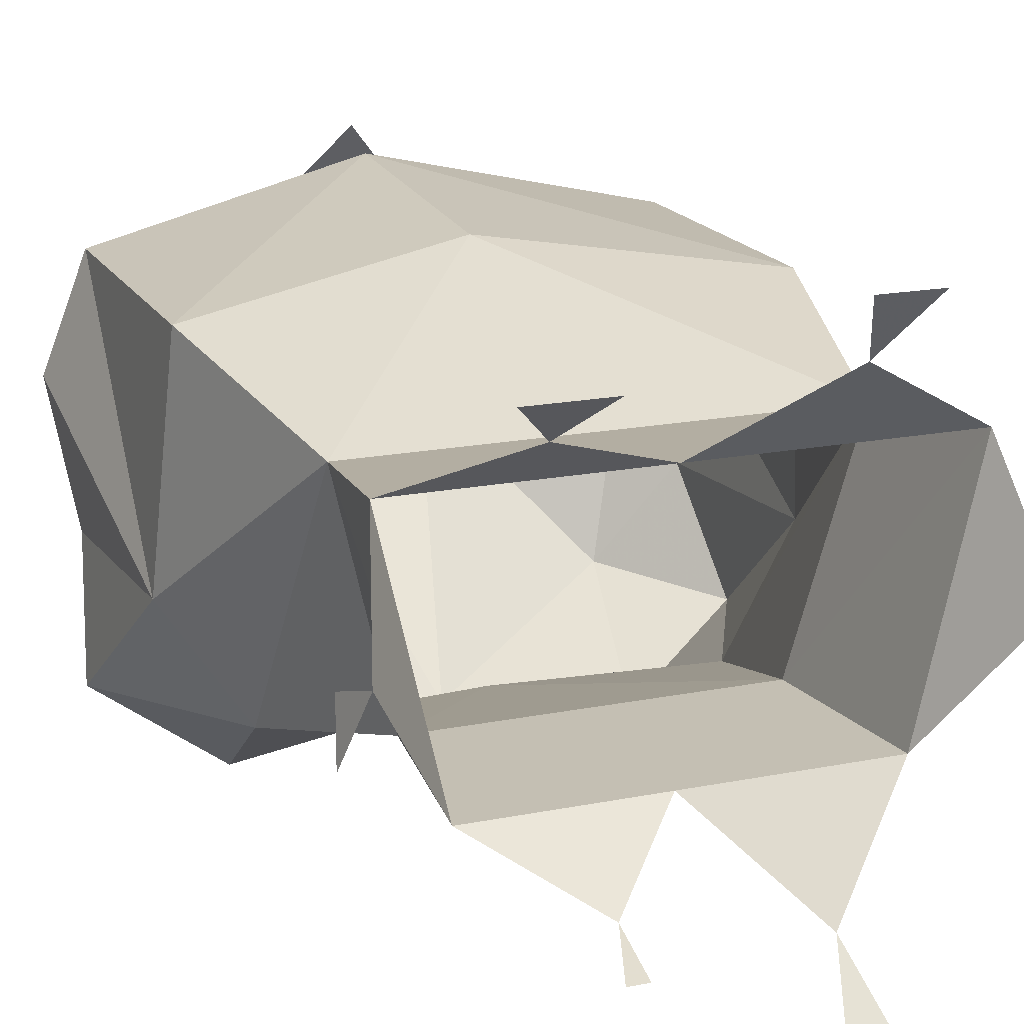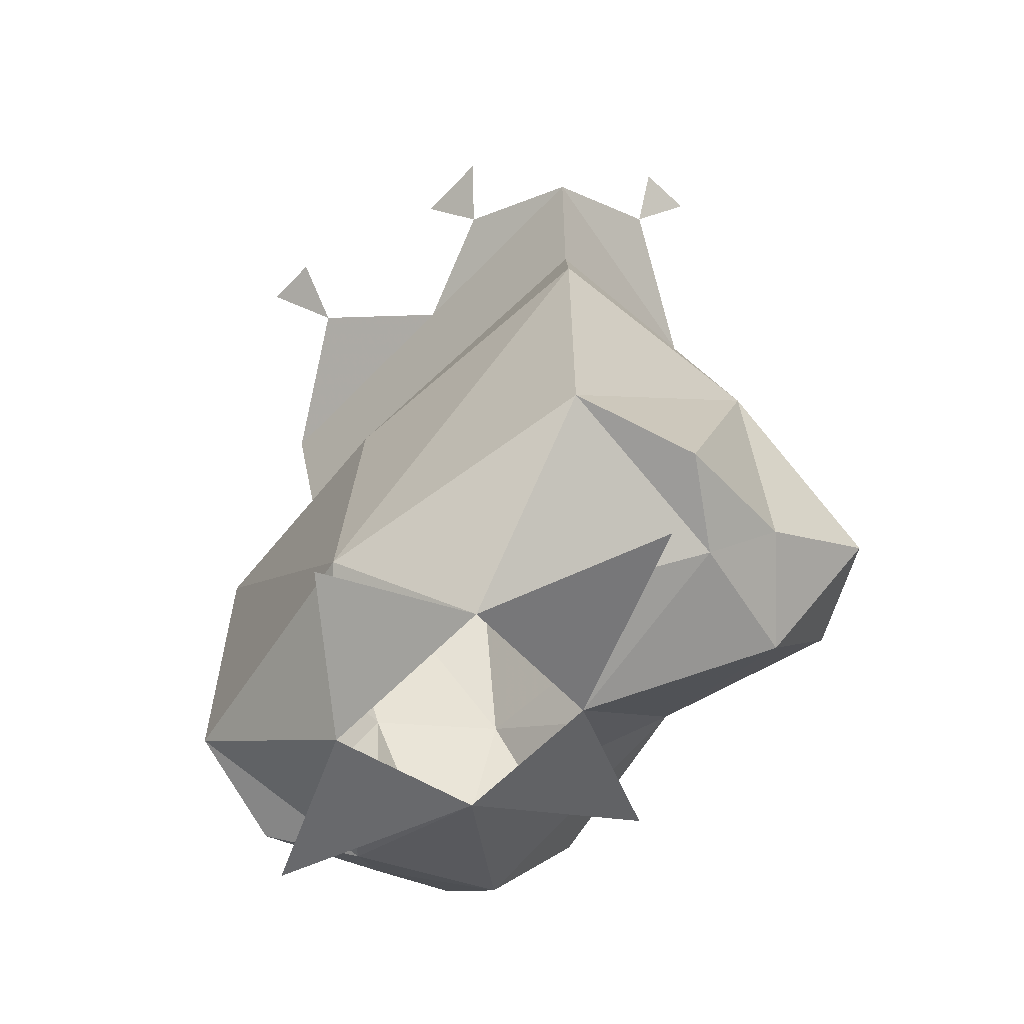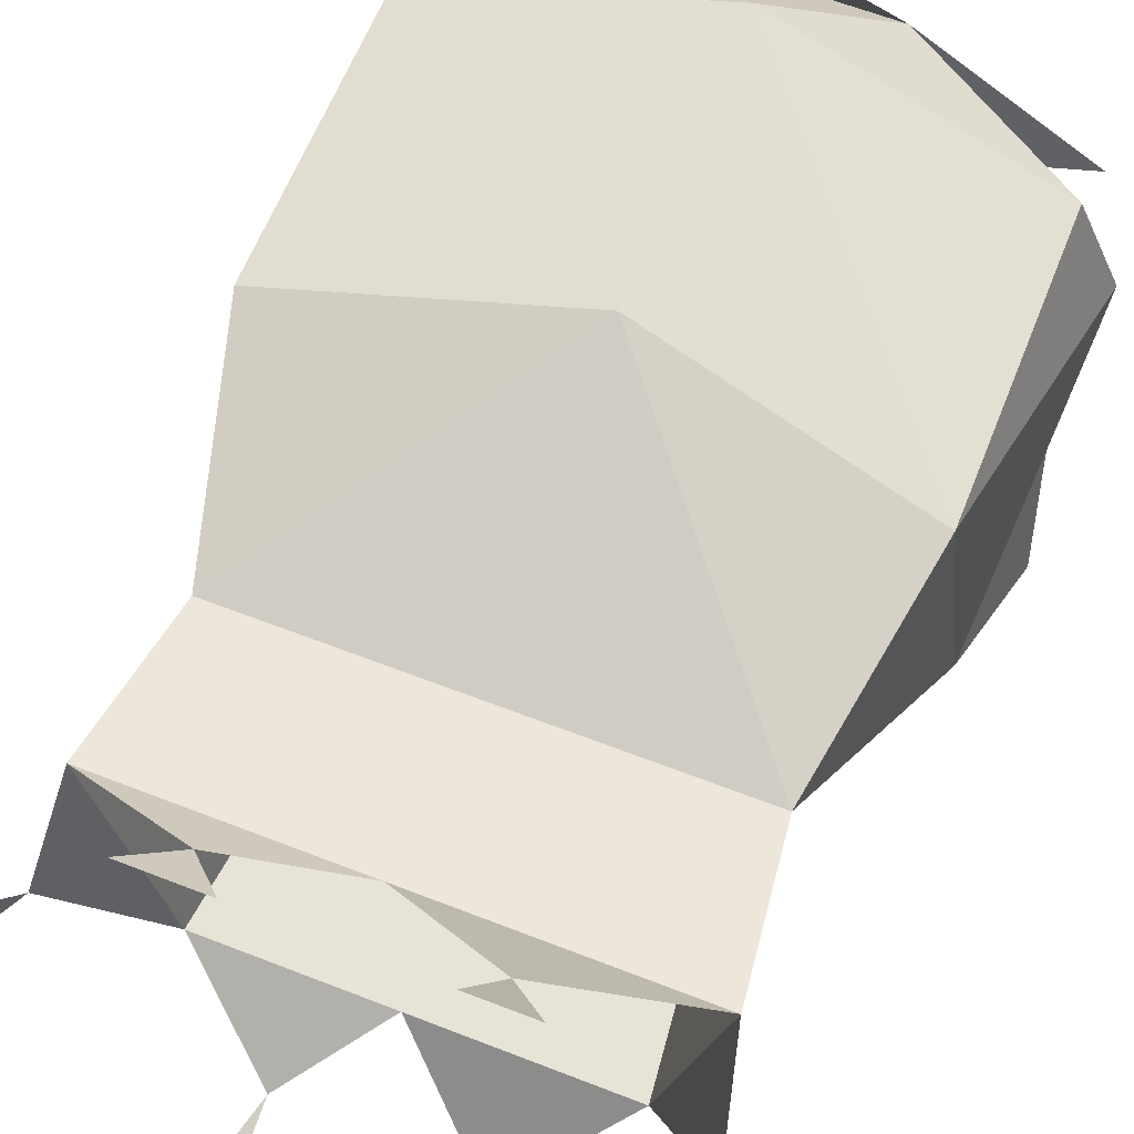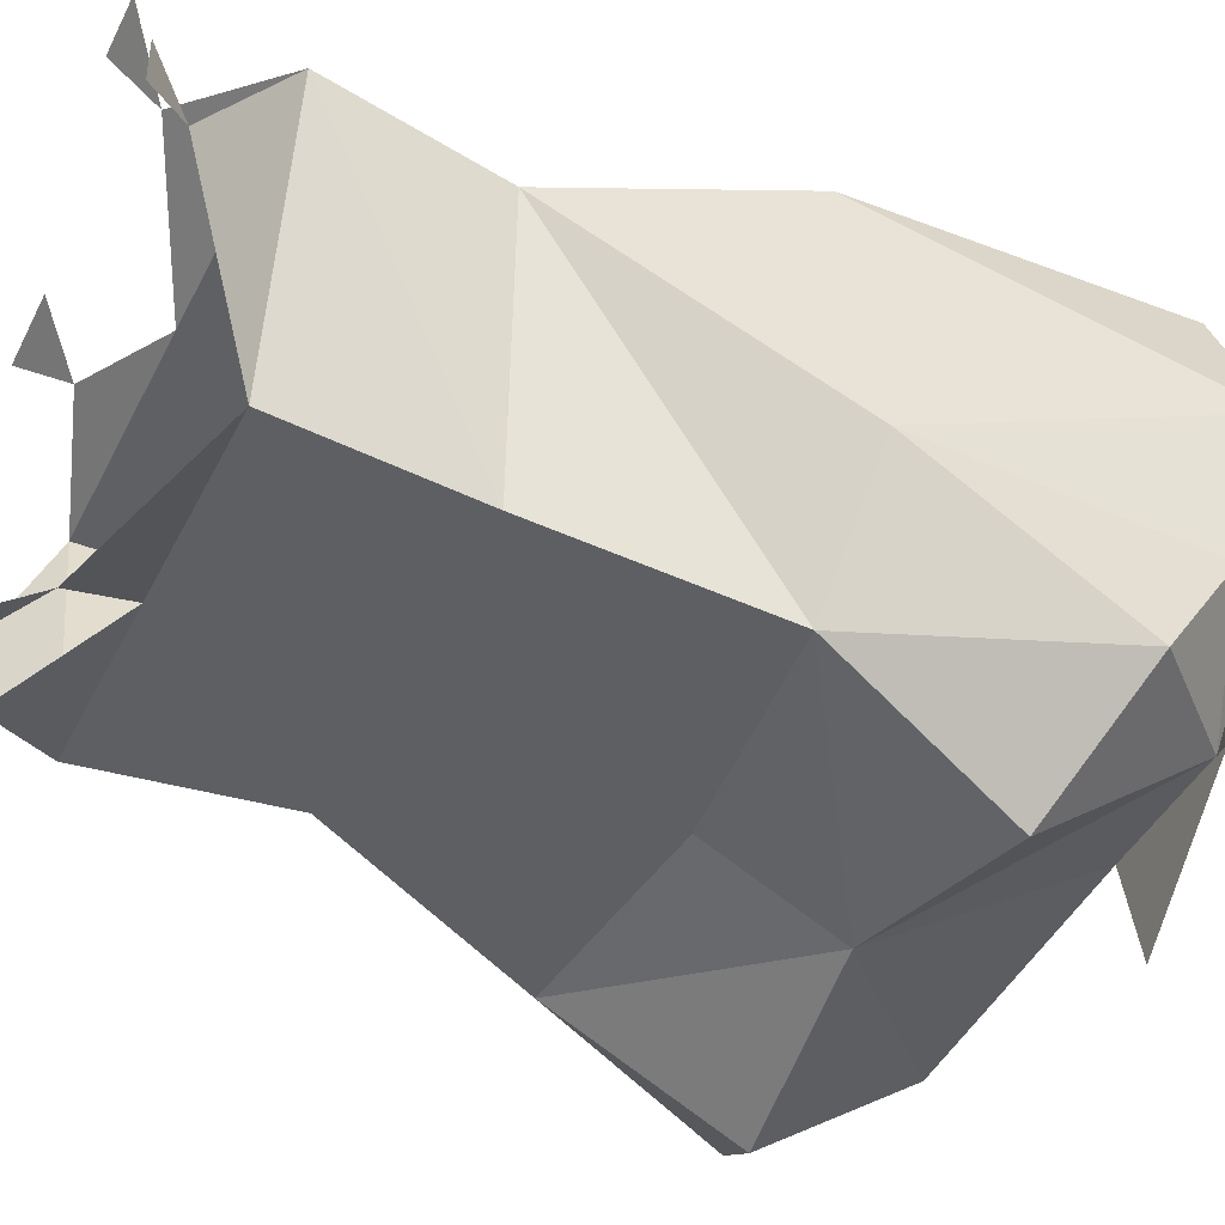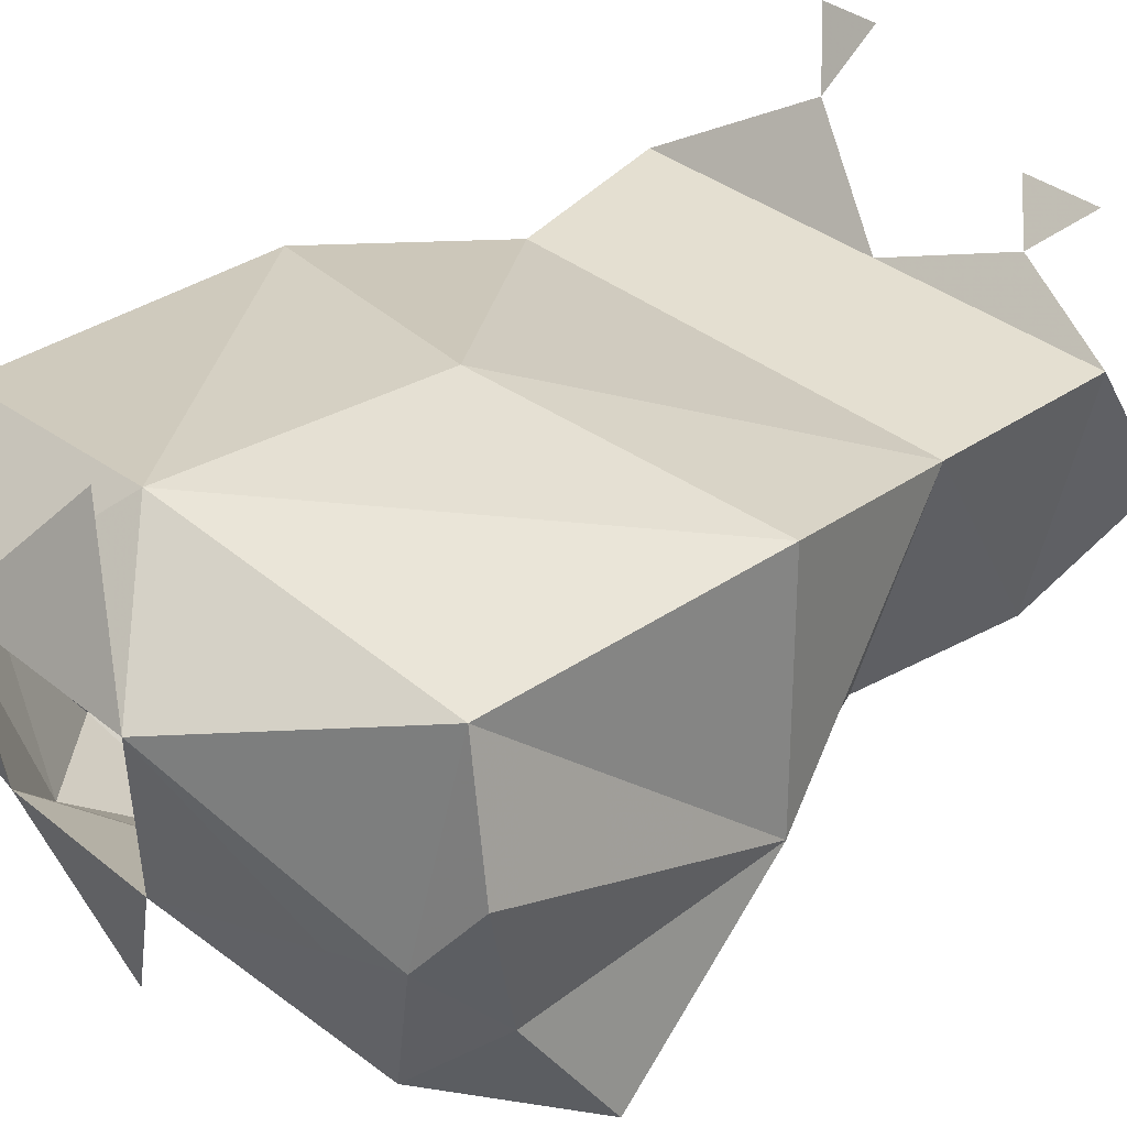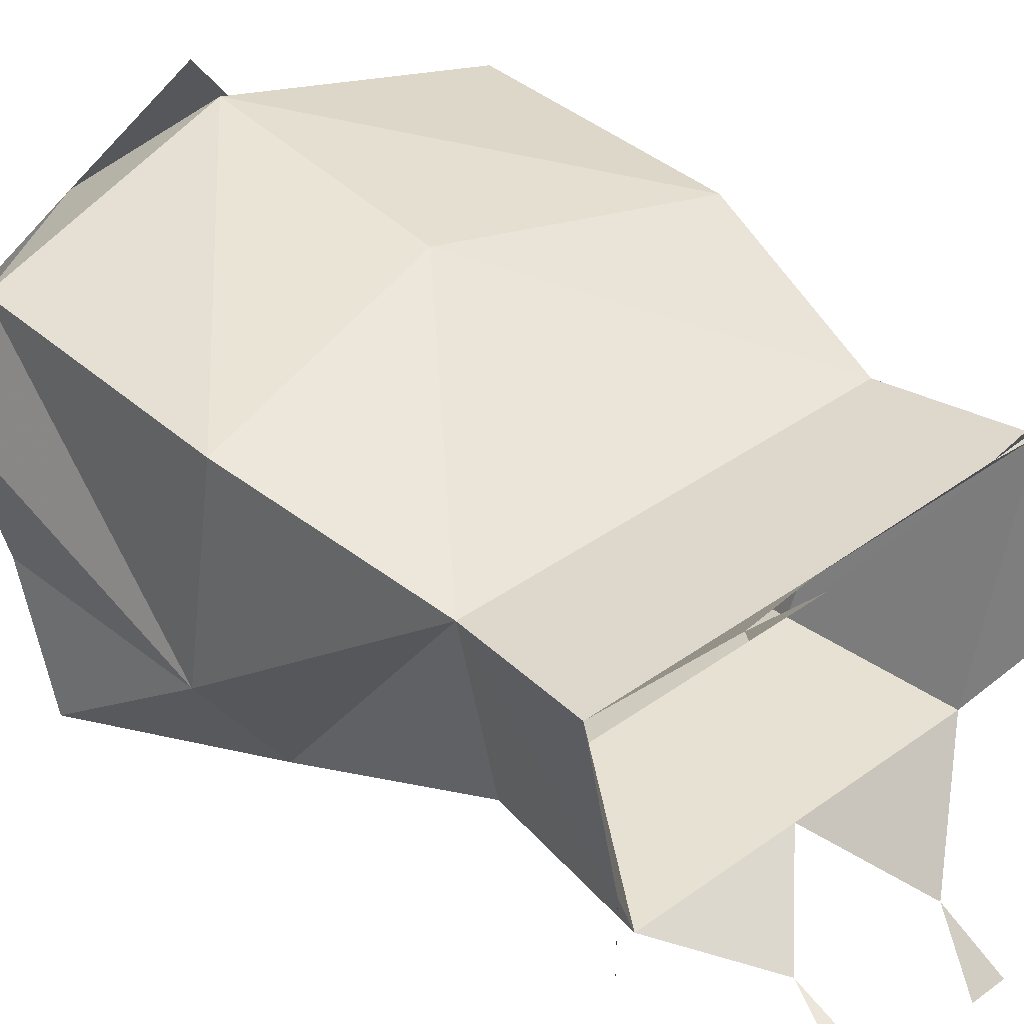
<metadata>
{"format":"obj","ext":"obj","renderer":"f3d","projection":"perspective","resolution":1024,"background":"white","views":[{"elev":17.9,"azim":158.7,"up":"+Z"},{"elev":-59.8,"azim":46.7,"up":"+Y"},{"elev":62.3,"azim":-158.4,"up":"+Z"},{"elev":-42.0,"azim":-114.8,"up":"+Z"},{"elev":34.7,"azim":47.3,"up":"+Z"},{"elev":38.6,"azim":137.8,"up":"+Z"}]}
</metadata>
<code>
v 0 -1.227 0.07812
v 0 -1.117 0.07031
v -0.1094 -1.094 0.05469
v -0.1094 -1.211 0.05469
v -0.03906 -1.266 0.03906
v 0.03906 -1.266 0.03906
v 0.1094 -1.211 0.05469
v 0.1094 -1.094 0.05469
v 0.08594 -1.008 0.03125
v 0 -1.008 0.03125
v -0.09375 -1.008 0.03125
v -0.1172 -1.102 -0.03906
v -0.125 -1.219 0.007812
v -0.1016 -1.227 -0.02344
v -0.03125 -1.258 -0.02344
v -0.08594 -1.211 -0.08594
v 0 -1.148 -0.1094
v 0.03125 -1.258 -0.02344
v 0.08594 -1.219 -0.07812
v 0.1016 -1.227 -0.02344
v 0.125 -1.219 0.007812
v 0.1172 -1.102 -0.03906
v 0.08594 -1.094 -0.08594
v 0.0625 -1.016 -0.0625
v 0.07031 -0.9453 -0.0625
v 0.09375 -0.9453 0.03906
v 0 -0.9453 0.03906
v -0.1016 -0.9453 0.03906
v -0.07031 -1.016 -0.0625
v -0.08594 -1.094 -0.08594
v -0.125 -1.172 -0.09375
v -0.1172 -1.203 -0.04688
v -0.07812 -1.156 -0.125
v 0 -1.102 -0.08594
v 0.07812 -1.156 -0.125
v 0.125 -1.172 -0.09375
v 0.1172 -1.203 -0.04688
v -0.07812 -0.9453 -0.0625
v 0 -0.9453 -0.0625
v 0 -1.016 -0.0625
v 0.03125 -0.9141 -0.08594
v 0.1094 -1.258 0.007812
v -0.1094 -1.258 0.007812
v 0 -1.242 -0.08594
v 0 -1.242 0.08594
v -0.03906 -0.9141 -0.1016
v 0.04688 -0.9297 0.05469
v -0.04688 -0.9219 0.07031
v 0.1016 -0.9219 -0.007812
v -0.1094 -0.9141 -0.007812
v 0.1172 -0.9062 -0.02344
v 0.1172 -0.9062 0
v -0.125 -0.8984 0
v -0.125 -0.8984 -0.01562
v -0.04688 -0.8906 -0.125
v -0.03125 -0.8906 -0.125
v 0.03125 -0.8906 -0.09375
v 0.03906 -0.8906 -0.09375
v 0.0625 -0.9141 0.07031
v 0.03125 -0.9141 0.07031
v -0.03906 -0.9062 0.09375
v -0.0625 -0.9062 0.09375
f 1 2 3
f 1 3 4
f 1 4 5
f 2 10 11
f 2 11 3
f 3 11 12
f 3 12 13
f 3 13 4
f 4 13 14
f 4 14 5
f 5 14 15
f 15 14 16
f 15 16 17
f 10 27 28
f 10 28 11
f 11 28 29
f 11 29 30
f 11 30 12
f 12 30 31
f 12 31 32
f 12 32 13
f 13 32 14
f 14 32 16
f 16 32 31
f 16 31 33
f 16 33 17
f 17 33 30
f 17 30 34
f 29 28 38
f 29 38 39
f 29 39 40
f 29 40 34
f 29 34 30
f 31 30 33
f 39 38 46
f 28 27 48
f 38 28 50
f 1 5 6
f 15 17 18
f 1 6 7
f 1 7 8
f 1 8 2
f 2 8 9
f 2 9 10
f 18 17 19
f 18 19 20
f 18 20 6
f 6 20 7
f 7 20 21
f 7 21 22
f 7 22 8
f 8 22 9
f 9 22 23
f 9 23 24
f 9 24 25
f 9 25 26
f 9 26 27
f 9 27 10
f 17 34 23
f 17 23 35
f 17 35 19
f 19 35 36
f 19 36 37
f 19 37 20
f 20 37 21
f 21 37 22
f 22 37 36
f 22 36 23
f 23 36 35
f 34 24 23
f 24 34 40
f 24 40 25
f 25 40 39
f 25 39 41
f 27 26 47
f 26 25 49
f 42 6 18
f 43 15 5
f 44 18 15
f 45 5 6
f 49 51 52
f 50 53 54
f 46 55 56
f 41 57 58
f 47 59 60
f 48 61 62

</code>
